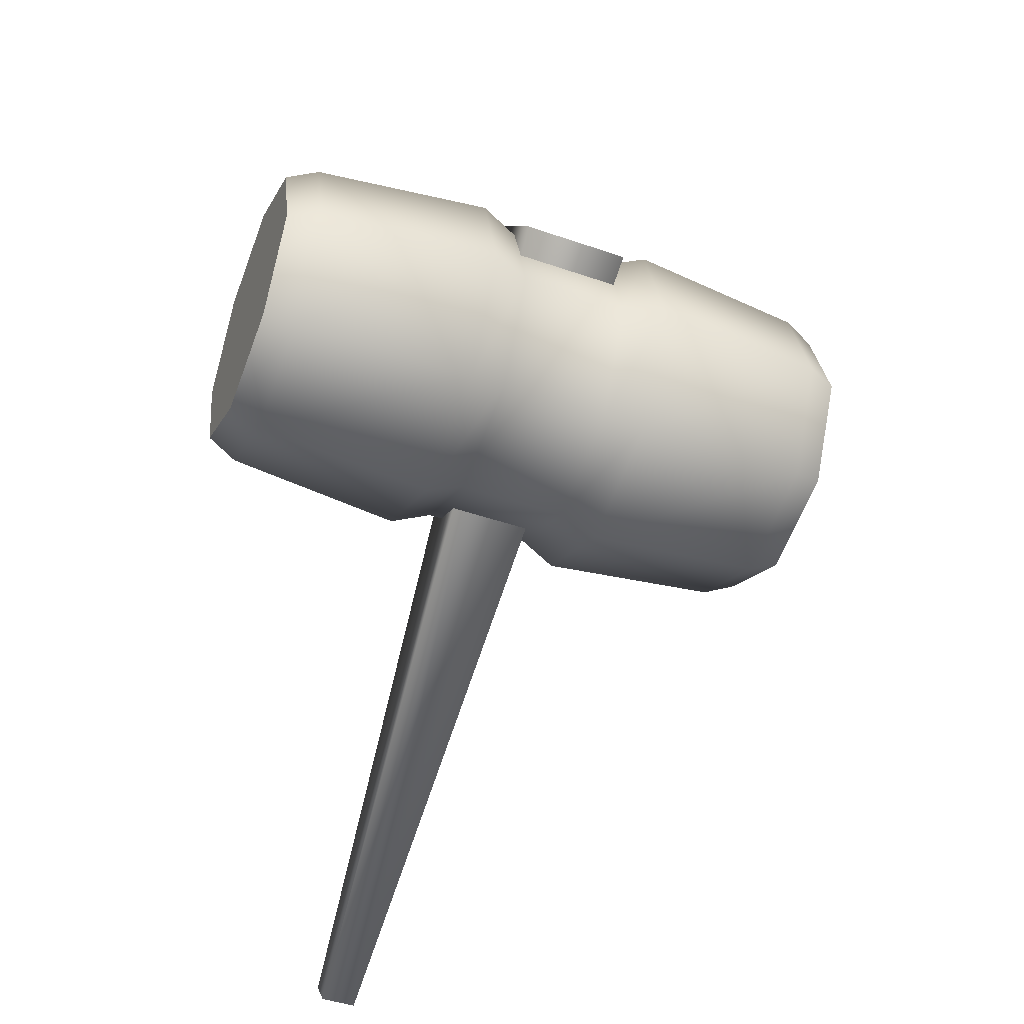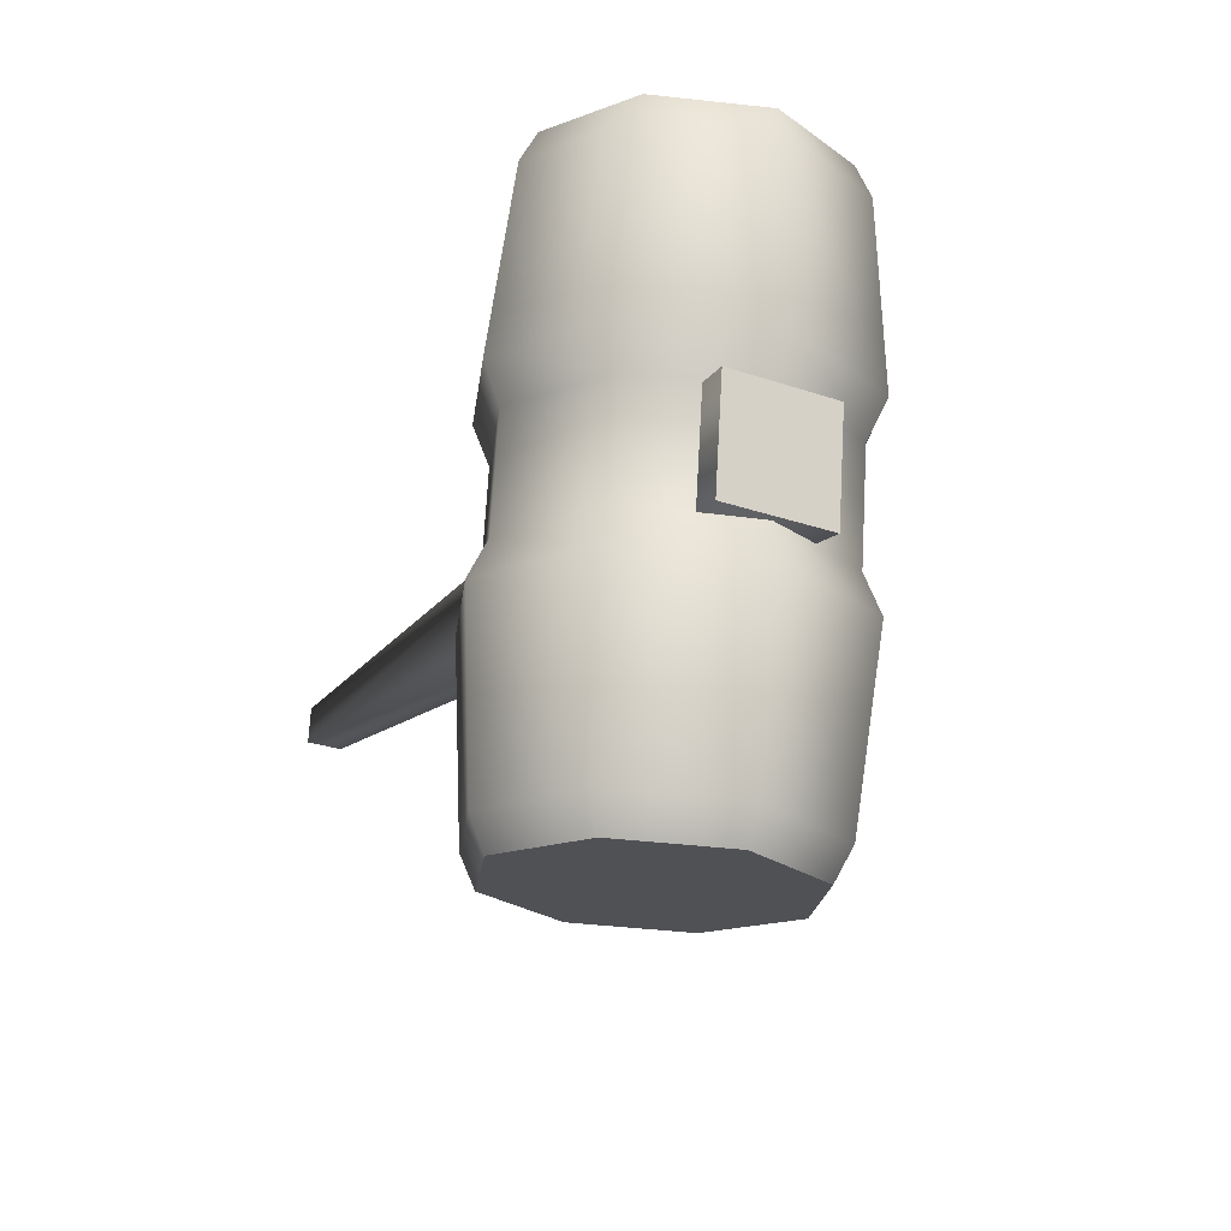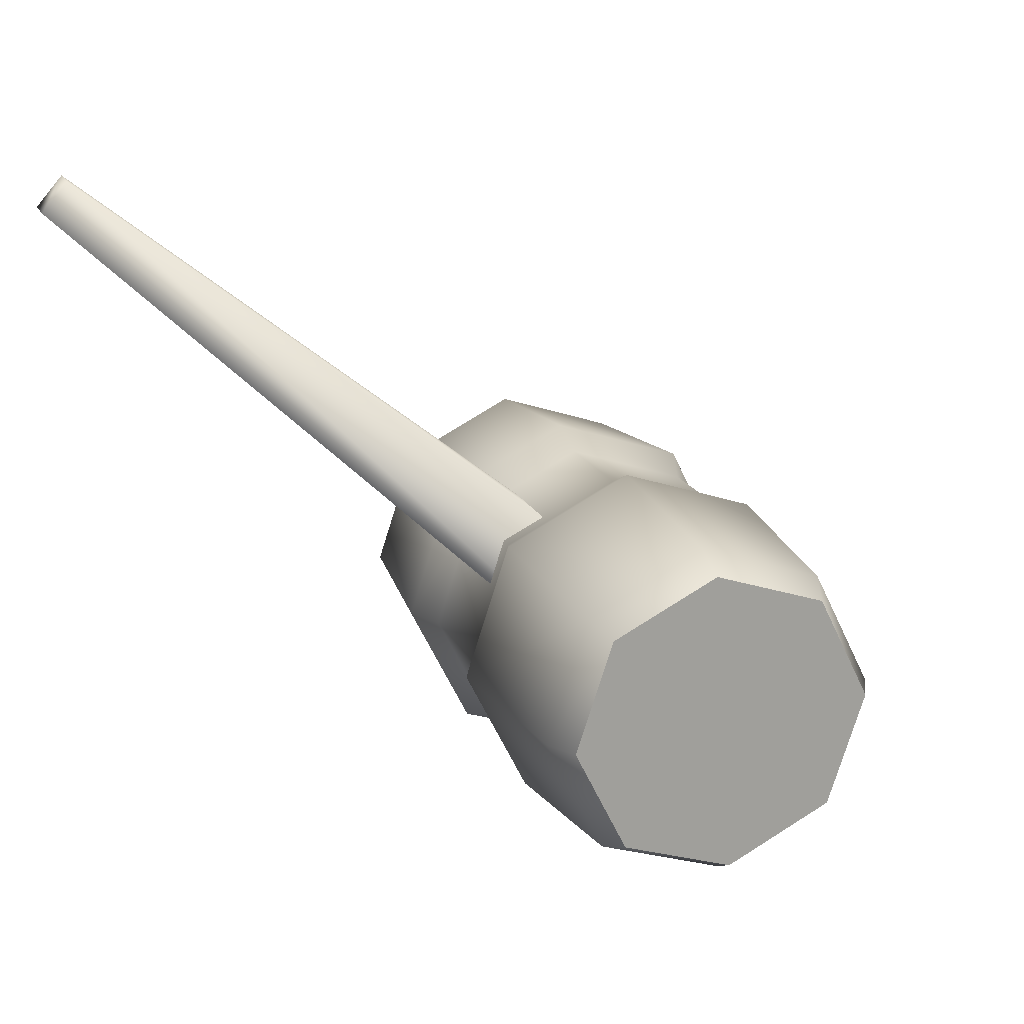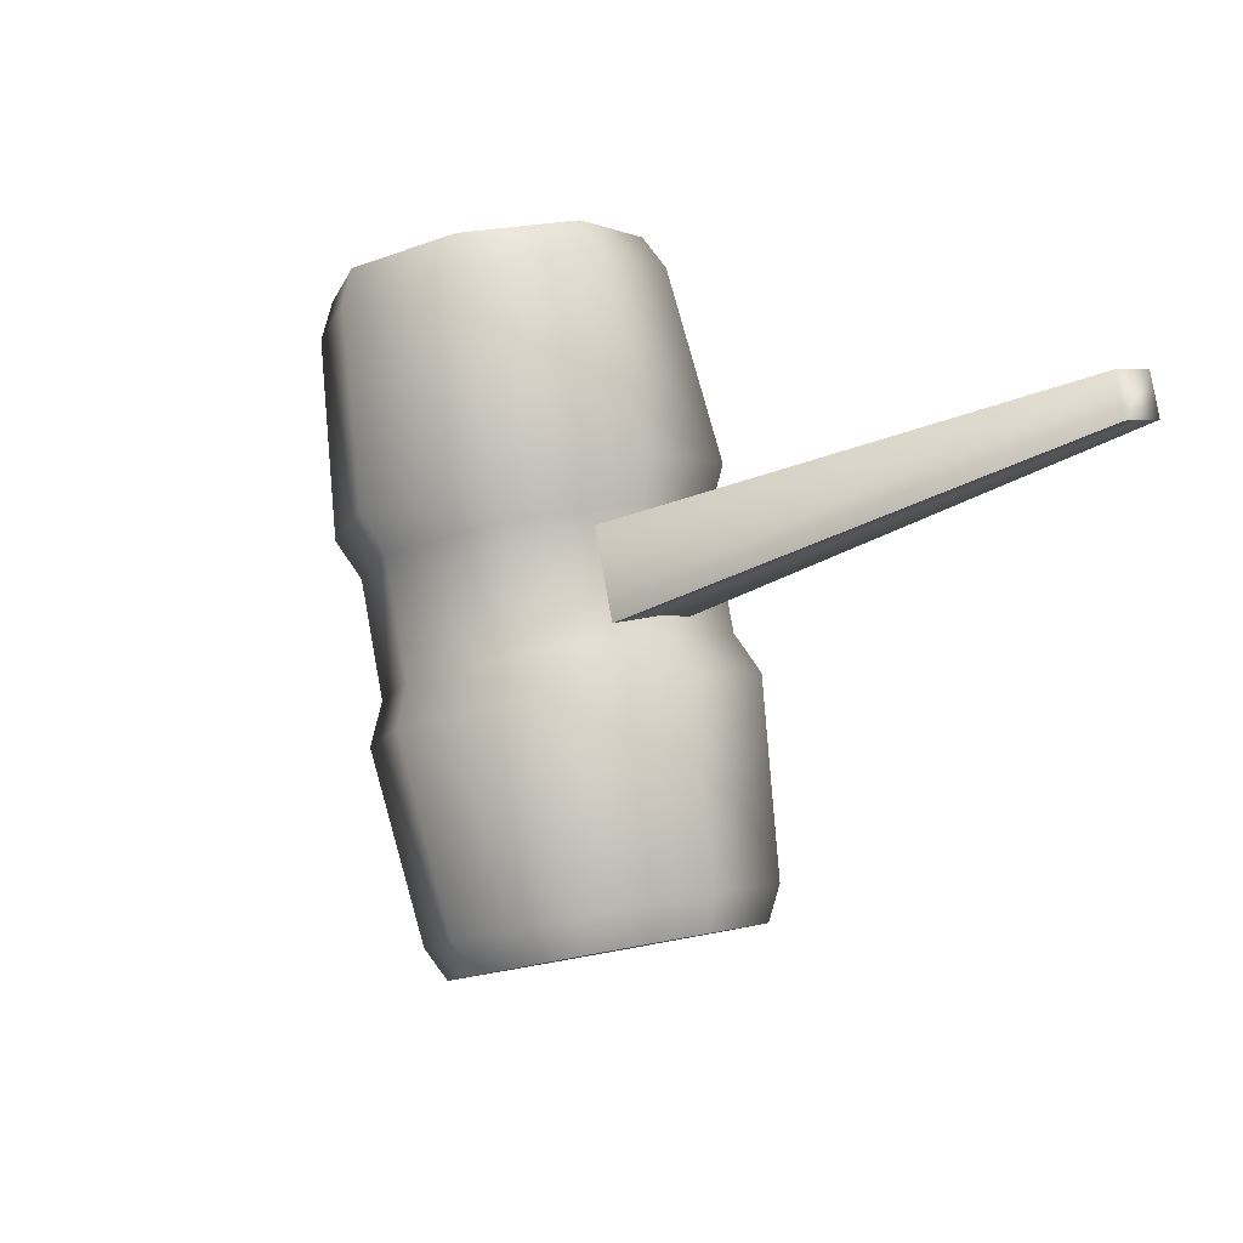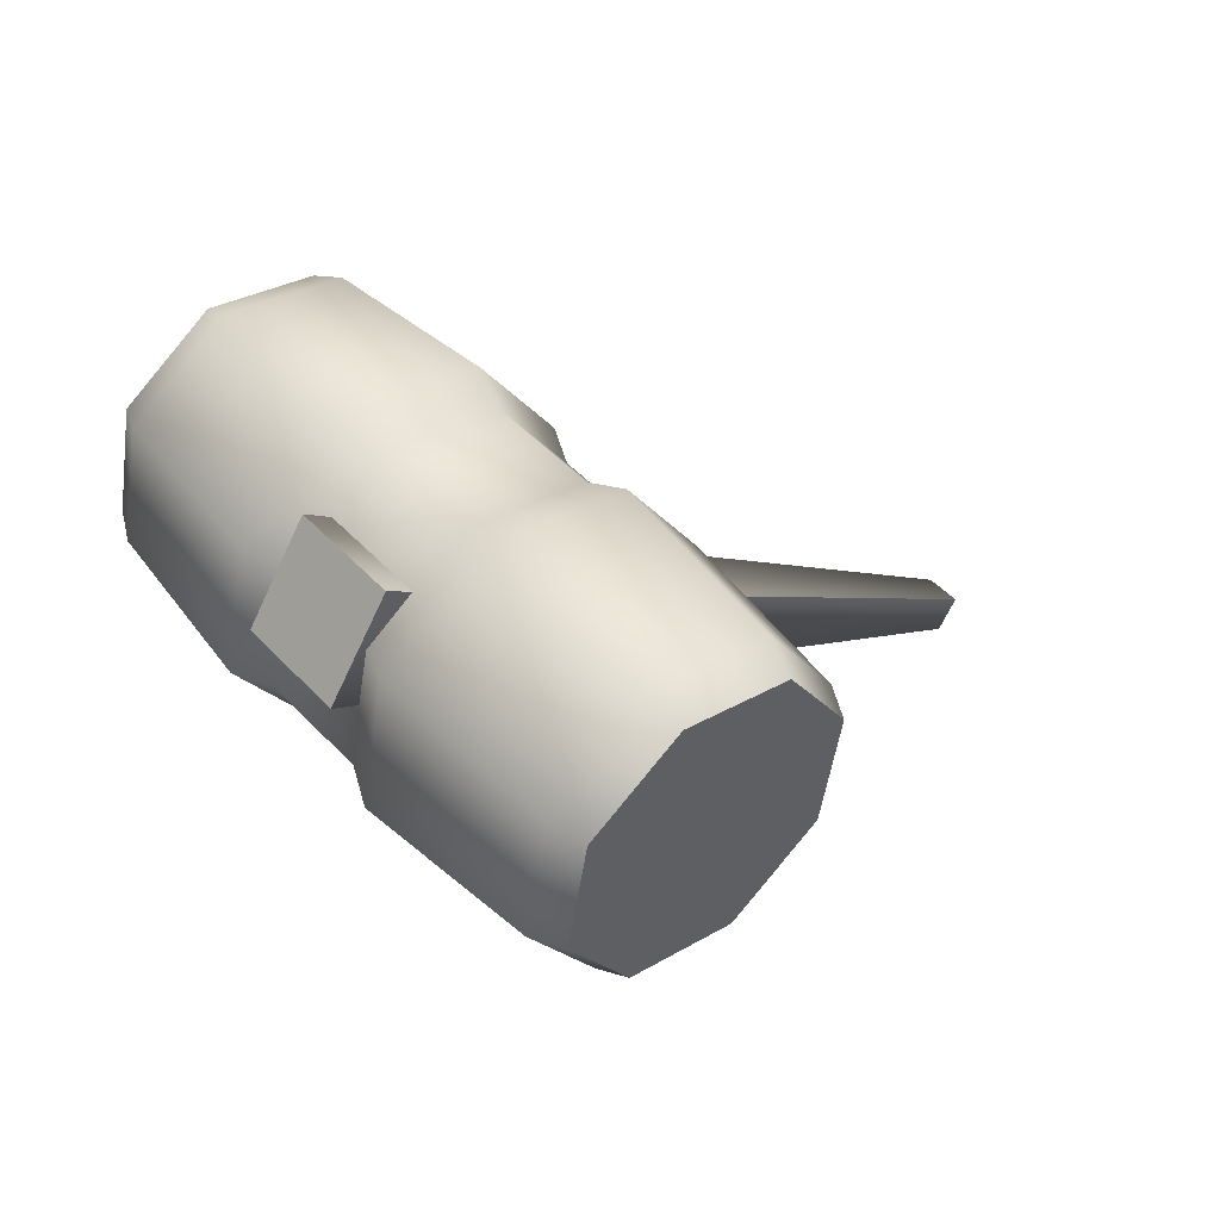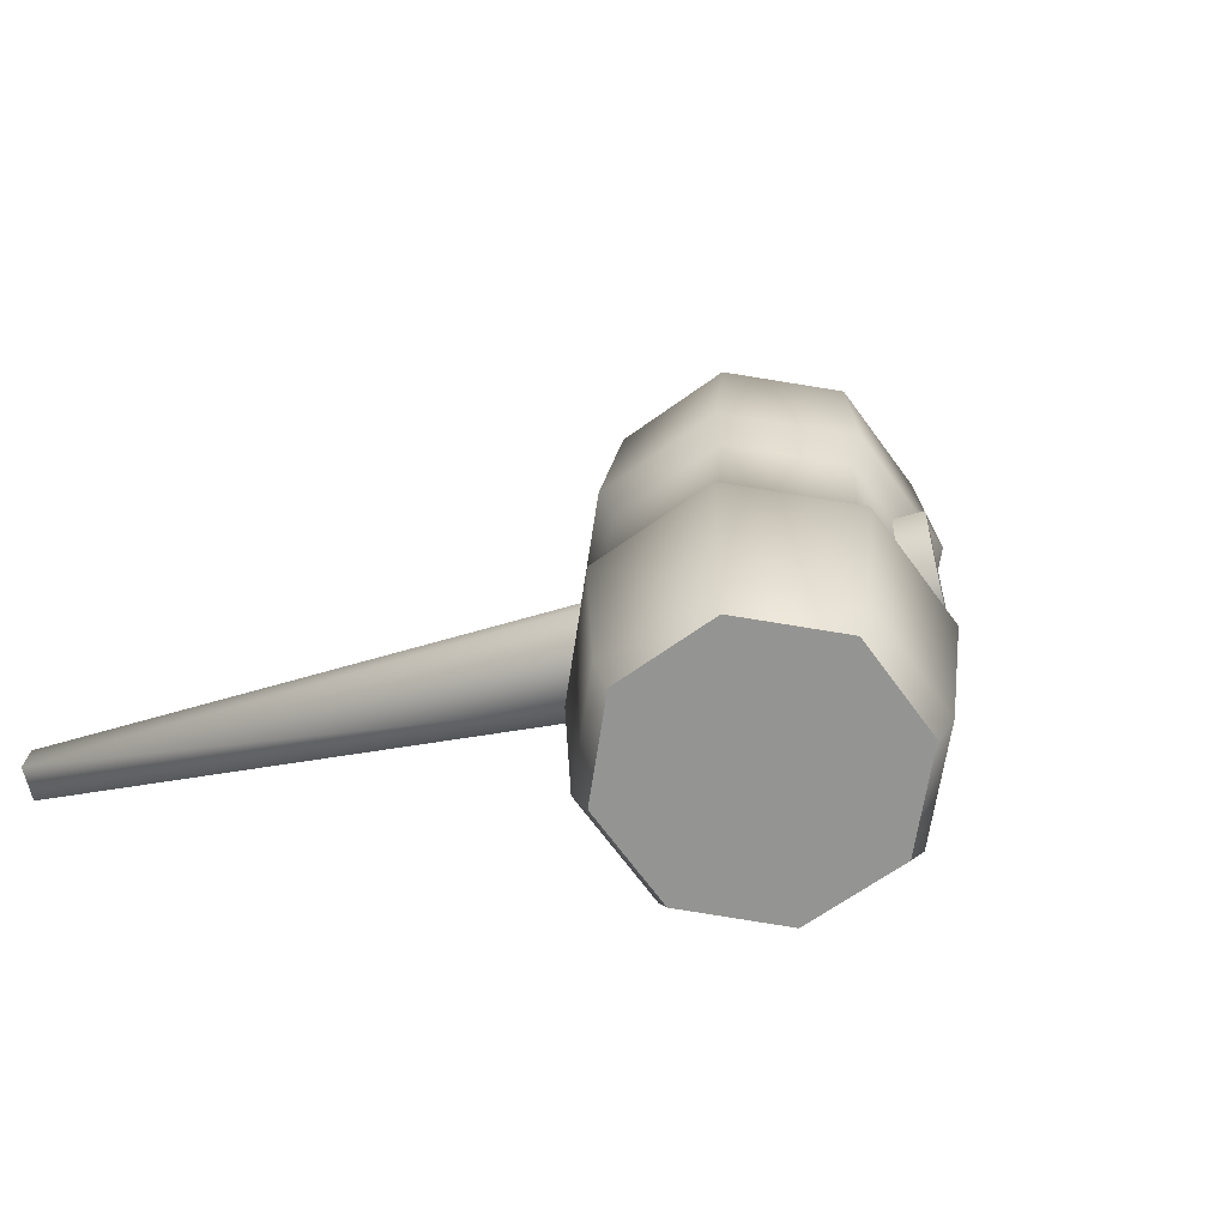
<metadata>
{"format":"obj","ext":"obj","renderer":"f3d","projection":"perspective","resolution":1024,"background":"white","views":[{"elev":-72.5,"azim":109.5,"up":"+Y"},{"elev":-60.0,"azim":70.0,"up":"+Z"},{"elev":71.8,"azim":44.8,"up":"+Z"},{"elev":32.0,"azim":-120.9,"up":"+Z"},{"elev":-49.0,"azim":158.7,"up":"+Z"},{"elev":13.1,"azim":41.8,"up":"+Y"}]}
</metadata>
<code>
o vsn_mesh_0__mesh_0_.001
v 1.121 6.568 -9.367
v -1.764 5.722 -7.212
v -1.124 8.479 -7.132
v -0.7147 3.46 -8.554
v 0.8323 10.12 -8.362
v 1.411 3.019 -10.37
v 2.958 9.675 -10.18
v 3.366 4.656 -11.6
v 4.007 7.413 -11.52
v 11.01 3.917 2.836
v 8.767 5.829 5.071
v 8.126 3.072 4.991
v 10.72 7.466 3.841
v 9.176 0.81 3.649
v 12.85 7.025 2.023
v 11.3 0.3684 1.831
v 13.9 4.763 0.6806
v 13.26 2.006 0.6011
v -0.8628 8.555 -6.254
v -1.124 8.479 -7.132
v -1.764 5.722 -7.212
v 1.31 10.37 -7.621
v -1.575 5.491 -6.343
v 4.202 10.03 -3.885
v 1.787 8.006 -2.367
v 0.8323 10.12 -8.362
v -0.7147 3.46 -8.554
v 4.859 9.423 -3.243
v 0.9961 4.603 -2.465
v 2.685 7.604 -1.877
v 3.672 9.883 -9.641
v 6.826 9.483 -6.13
v -0.4085 2.978 -7.834
v 1.411 3.019 -10.37
v 6.633 8.948 -1.054
v 7.22 8.933 -5.264
v 8.994 8.457 -3.075
v 2.958 9.675 -10.18
v 1.953 2.488 -9.854
v 3.366 4.656 -11.6
v 1.973 4.541 -1.965
v 2.292 1.81 -4.122
v 9.842 8.675 -2.409
v 4.459 7.129 0.3119
v 7.218 9.22 -0.1643
v 8.386 6.42 -6.755
v 10.16 5.944 -4.566
v 4.838 7.37 -11.13
v 8.122 6.69 -7.787
v 4.126 4.307 -11.22
v 4.007 7.413 -11.52
v 3.14 2.028 -3.456
v 4.916 1.265 -6.367
v 12.54 7.507 1.303
v 11.14 5.882 -4.066
v 13.71 4.993 -0.1885
v 3.747 4.065 0.2237
v 4.803 7.198 1.354
v 7.674 3.356 -6.843
v 9.448 2.881 -4.654
v 7.33 3.286 -7.885
v 13.9 4.763 0.6806
v 10.18 7.997 3.323
v 12.85 7.025 2.023
v 10.35 2.478 -4.164
v 13 1.93 -0.2767
v 4.914 1.552 -1.267
v 5.501 1.537 -5.477
v 13.26 2.006 0.6011
v 10.72 7.466 3.841
v 4.012 3.795 1.256
v 8.007 6.178 4.689
v 7.932 0.457 -2.646
v 10.82 0.1108 1.09
v 7.275 1.062 -3.288
v 11.3 0.3684 1.831
v 8.767 5.829 5.071
v 7.295 3.115 4.601
v 5.308 1.002 -0.4009
v 8.462 0.6014 3.11
v 9.176 0.81 3.649
v 8.126 3.072 4.991
v -7.905 1.445 7.844
v 10.23 7.361 -4.325
v 8.465 7.833 -6.499
v 10.45 4.638 -5.096
v -8.486 1.601 7.128
v -7.832 0.5482 7.59
v -8.412 0.7038 6.874
v 8.687 5.111 -7.27
v 8.465 7.833 -6.499
v -8.486 1.601 7.128
v 8.687 5.111 -7.27
v 10.23 7.361 -4.325
v 10.45 4.638 -5.096
v 8.465 7.833 -6.499
f 1 2 3
f 1 4 2
f 1 3 5
f 1 6 4
f 1 5 7
f 1 8 6
f 1 7 9
f 1 9 8
f 10 11 12
f 10 13 11
f 10 12 14
f 10 15 13
f 10 14 16
f 10 17 15
f 10 16 18
f 10 18 17
f 19 20 21
f 19 22 20
f 19 21 23
f 19 24 22
f 19 23 25
f 19 25 24
f 20 22 26
f 21 27 23
f 25 28 24
f 25 23 29
f 25 30 28
f 25 29 30
f 22 31 26
f 22 24 32
f 22 32 31
f 27 33 23
f 27 34 33
f 23 33 29
f 28 30 35
f 28 36 24
f 28 35 37
f 28 37 36
f 24 36 32
f 26 31 38
f 34 39 33
f 34 40 39
f 29 41 30
f 29 33 42
f 29 42 41
f 33 39 42
f 35 43 37
f 35 30 44
f 35 45 43
f 35 44 45
f 30 41 44
f 36 46 32
f 36 37 47
f 36 47 46
f 31 48 38
f 31 32 49
f 31 49 48
f 32 46 49
f 40 50 39
f 40 51 50
f 51 38 48
f 51 48 50
f 42 52 41
f 42 39 53
f 42 53 52
f 39 50 53
f 43 45 54
f 43 55 37
f 43 54 56
f 43 56 55
f 37 55 47
f 44 41 57
f 44 58 45
f 44 57 58
f 41 52 57
f 46 59 49
f 46 47 60
f 46 60 59
f 48 61 50
f 48 49 61
f 49 59 61
f 50 61 53
f 54 62 56
f 54 45 63
f 54 64 62
f 54 63 64
f 45 58 63
f 55 65 47
f 55 56 66
f 55 66 65
f 47 65 60
f 52 67 57
f 52 53 68
f 52 68 67
f 61 59 68
f 61 68 53
f 62 69 56
f 56 69 66
f 64 63 70
f 58 57 71
f 58 72 63
f 58 71 72
f 63 72 70
f 57 67 71
f 65 73 60
f 65 66 74
f 65 74 73
f 59 75 68
f 59 60 75
f 60 73 75
f 68 75 67
f 69 76 66
f 66 76 74
f 72 77 70
f 72 71 78
f 72 78 77
f 73 79 75
f 73 74 80
f 73 80 79
f 79 71 67
f 79 78 71
f 79 67 75
f 79 80 78
f 76 81 74
f 74 81 80
f 77 78 82
f 82 80 81
f 82 78 80
f 83 84 85
f 83 86 84
f 83 85 87
f 83 88 86
f 83 87 88
f 86 88 89
f 86 89 90
f 88 87 89
f 90 89 91
f 89 92 91
f 93 94 95
f 93 96 94

</code>
